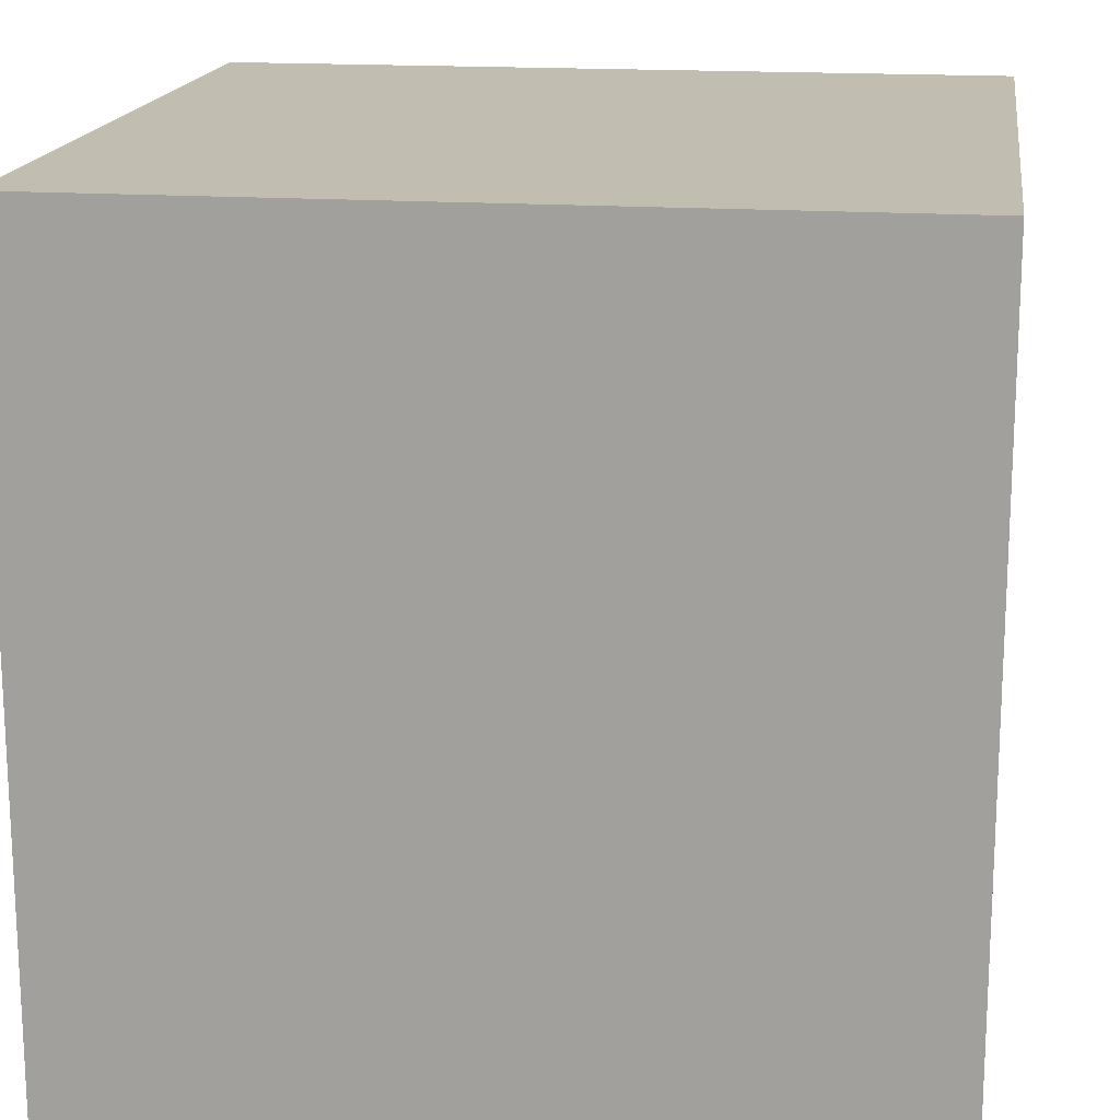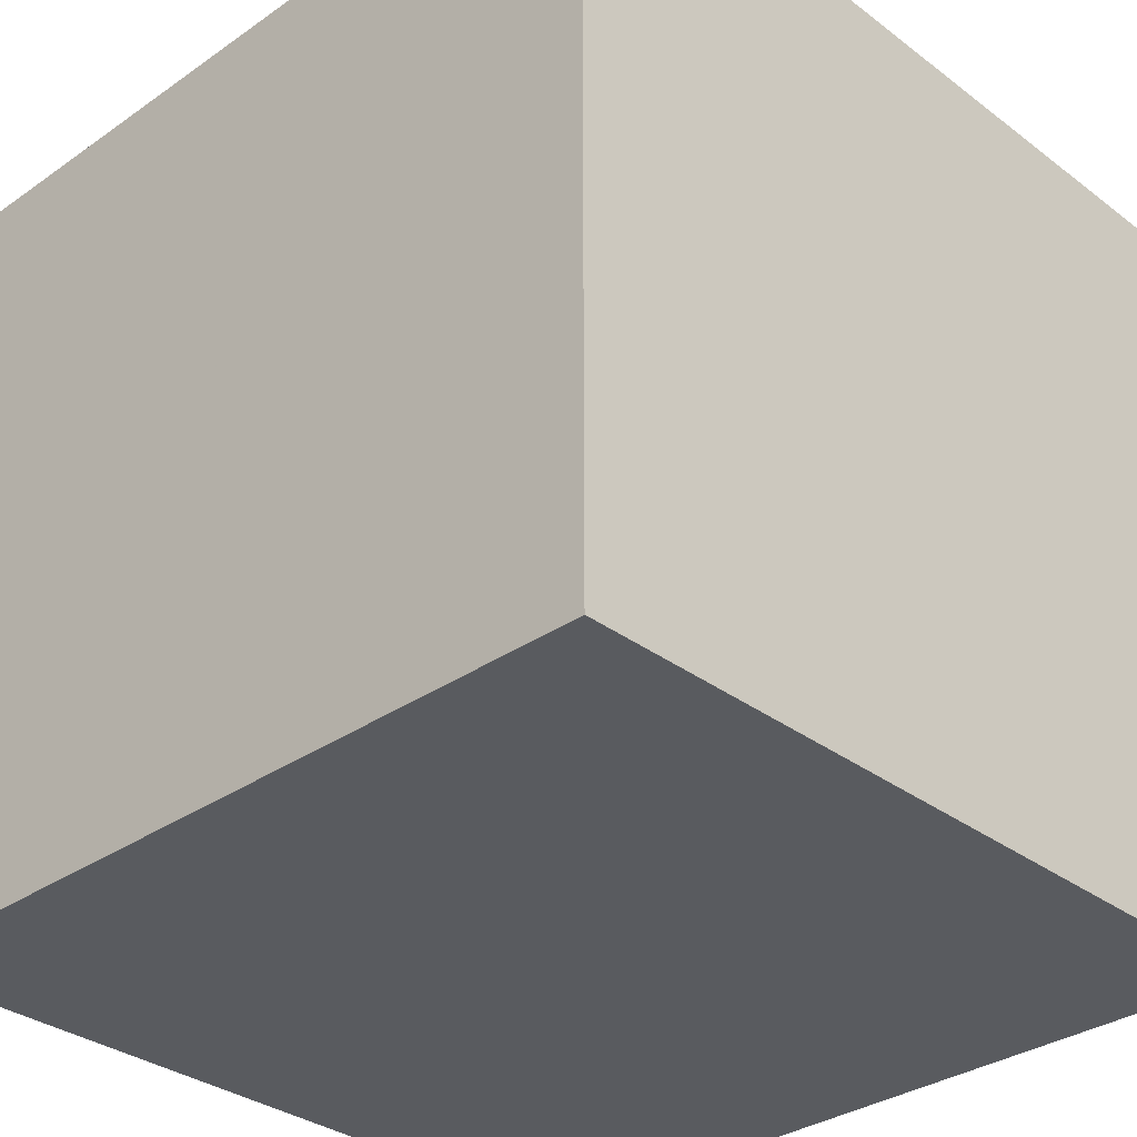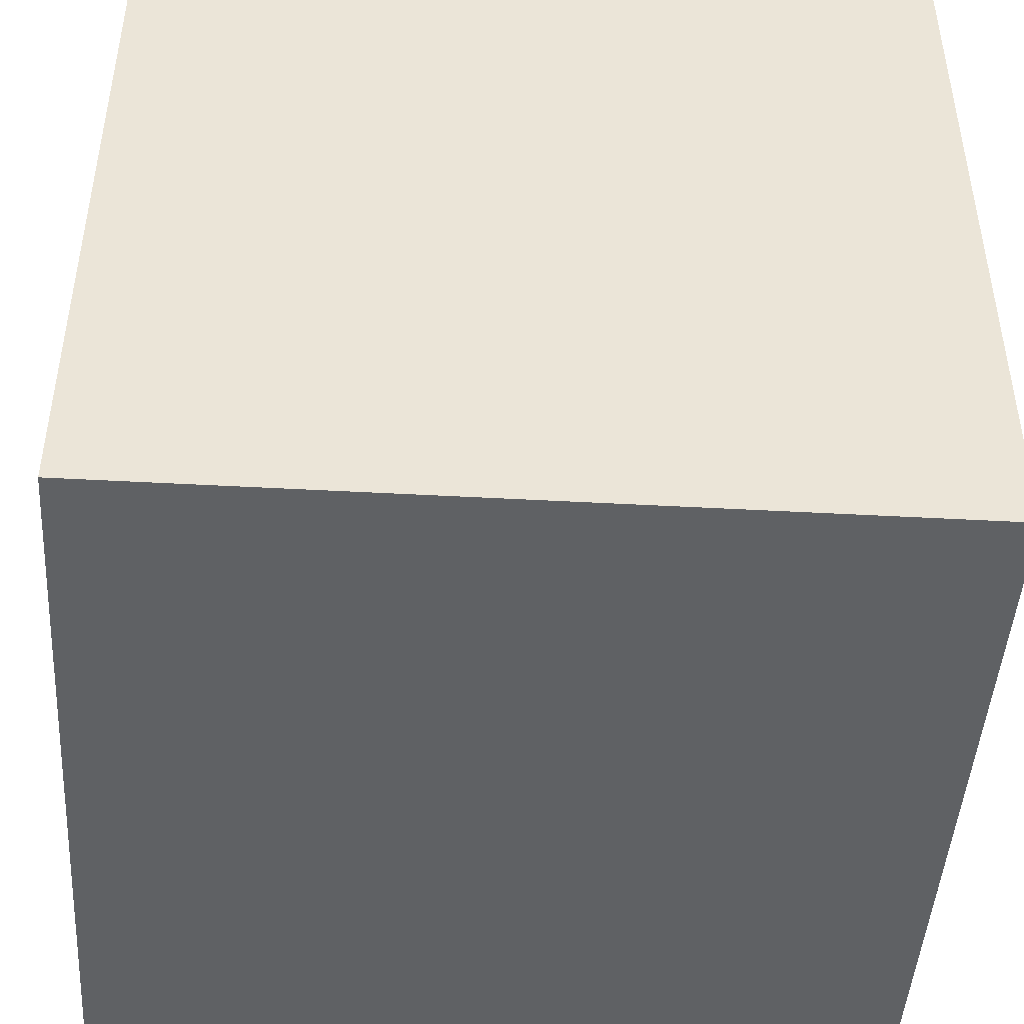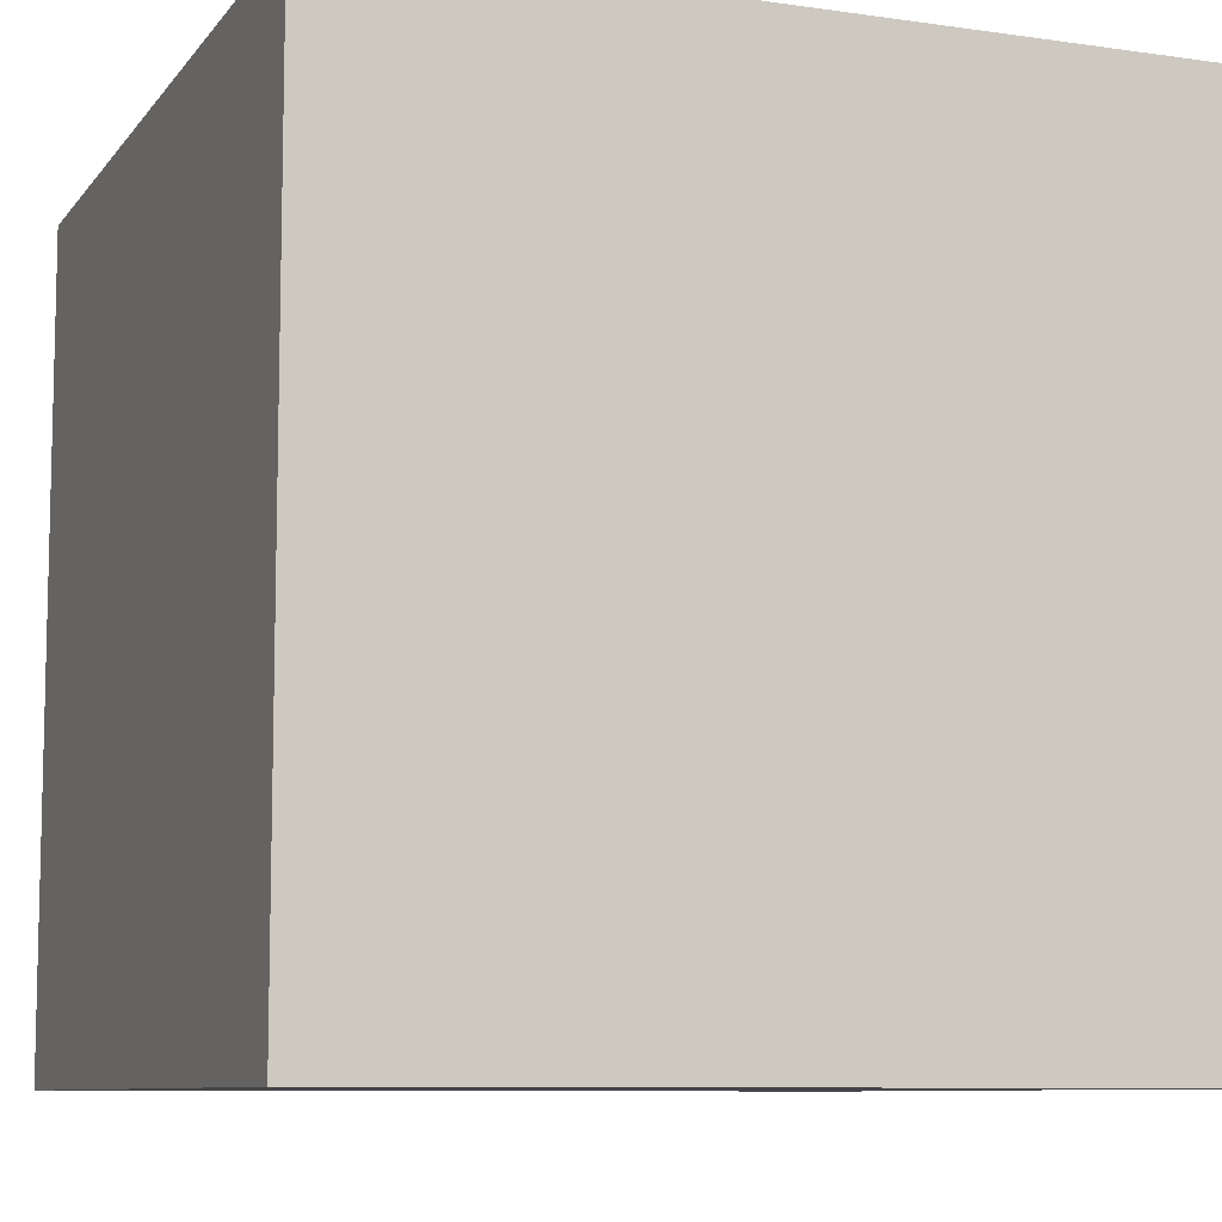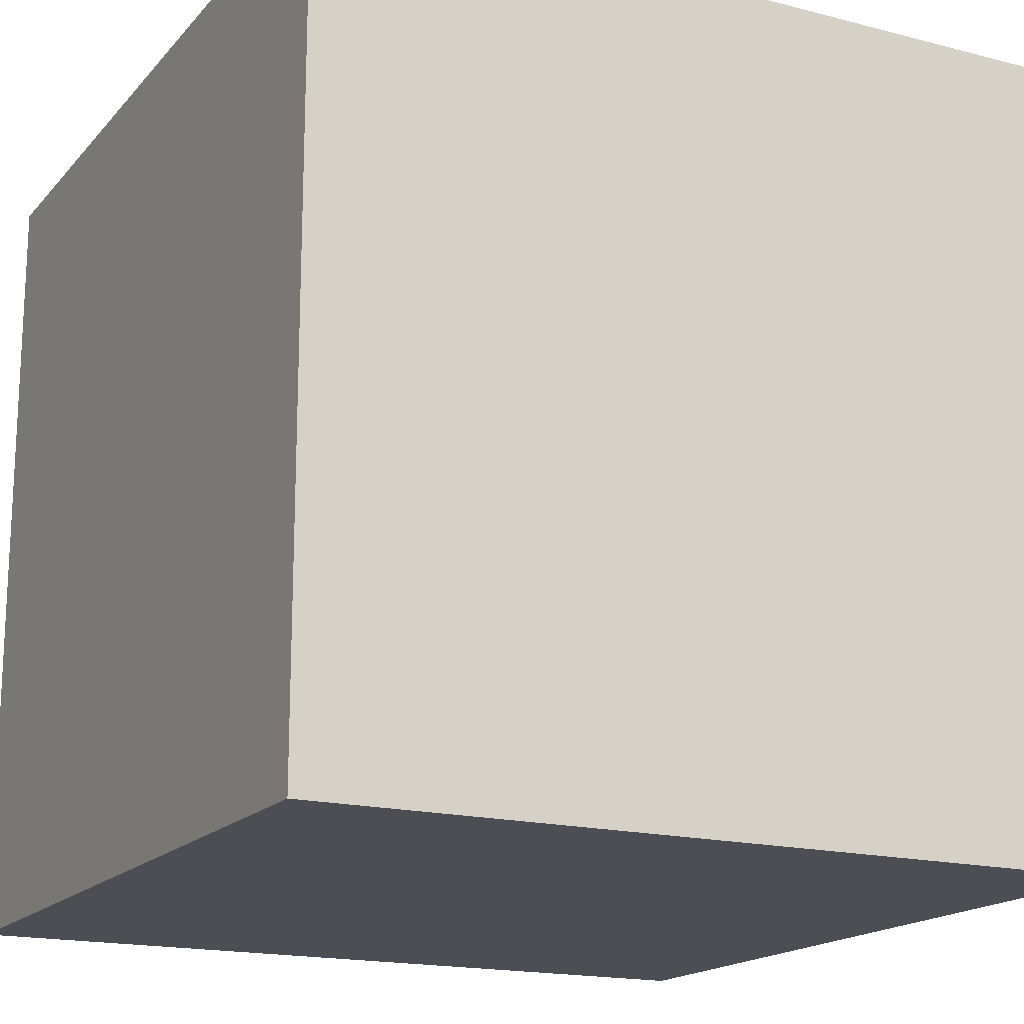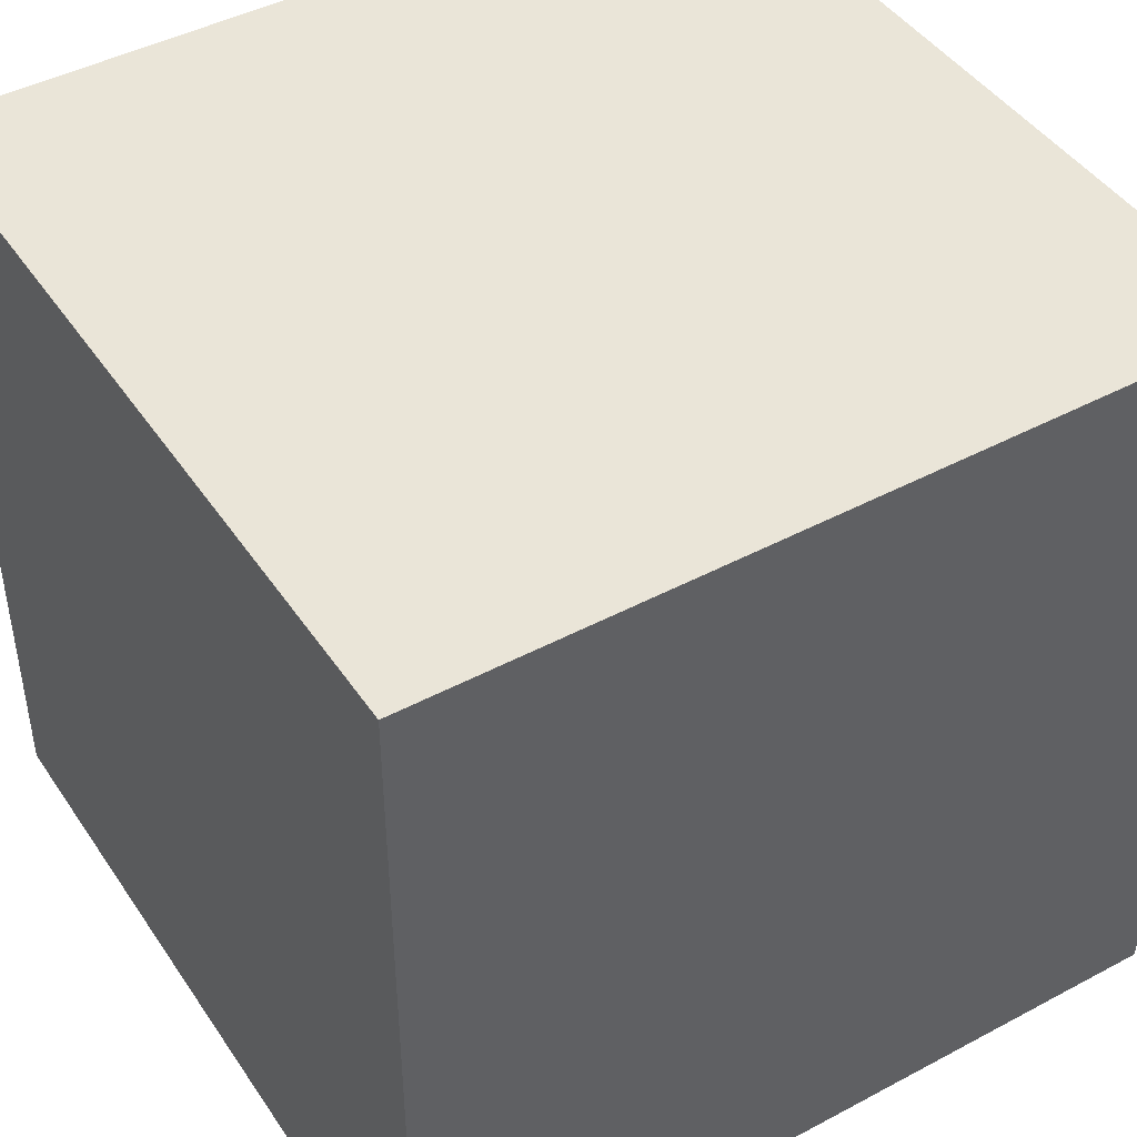
<metadata>
{"format":"obj","ext":"obj","renderer":"f3d","projection":"perspective","resolution":1024,"background":"white","views":[{"elev":16.8,"azim":8.0,"up":"+Z"},{"elev":-32.7,"azim":-46.1,"up":"+Y"},{"elev":-46.0,"azim":176.4,"up":"+Y"},{"elev":-8.8,"azim":158.8,"up":"+Z"},{"elev":-17.4,"azim":62.8,"up":"+Z"},{"elev":44.7,"azim":-121.8,"up":"+Y"}]}
</metadata>
<code>
v -1 -1 1
v -1 1 1
v -1 -1 -1
v -1 1 -1
v 1 -1 1
v 1 1 1
v 1 -1 -1
v 1 1 -1
f 1 3 4
f 1 4 2
f 3 4 8
f 3 8 7
f 7 8 6
f 7 6 5
f 5 6 2
f 5 2 1
f 3 7 5
f 3 5 1
f 8 6 2
f 8 2 4

</code>
